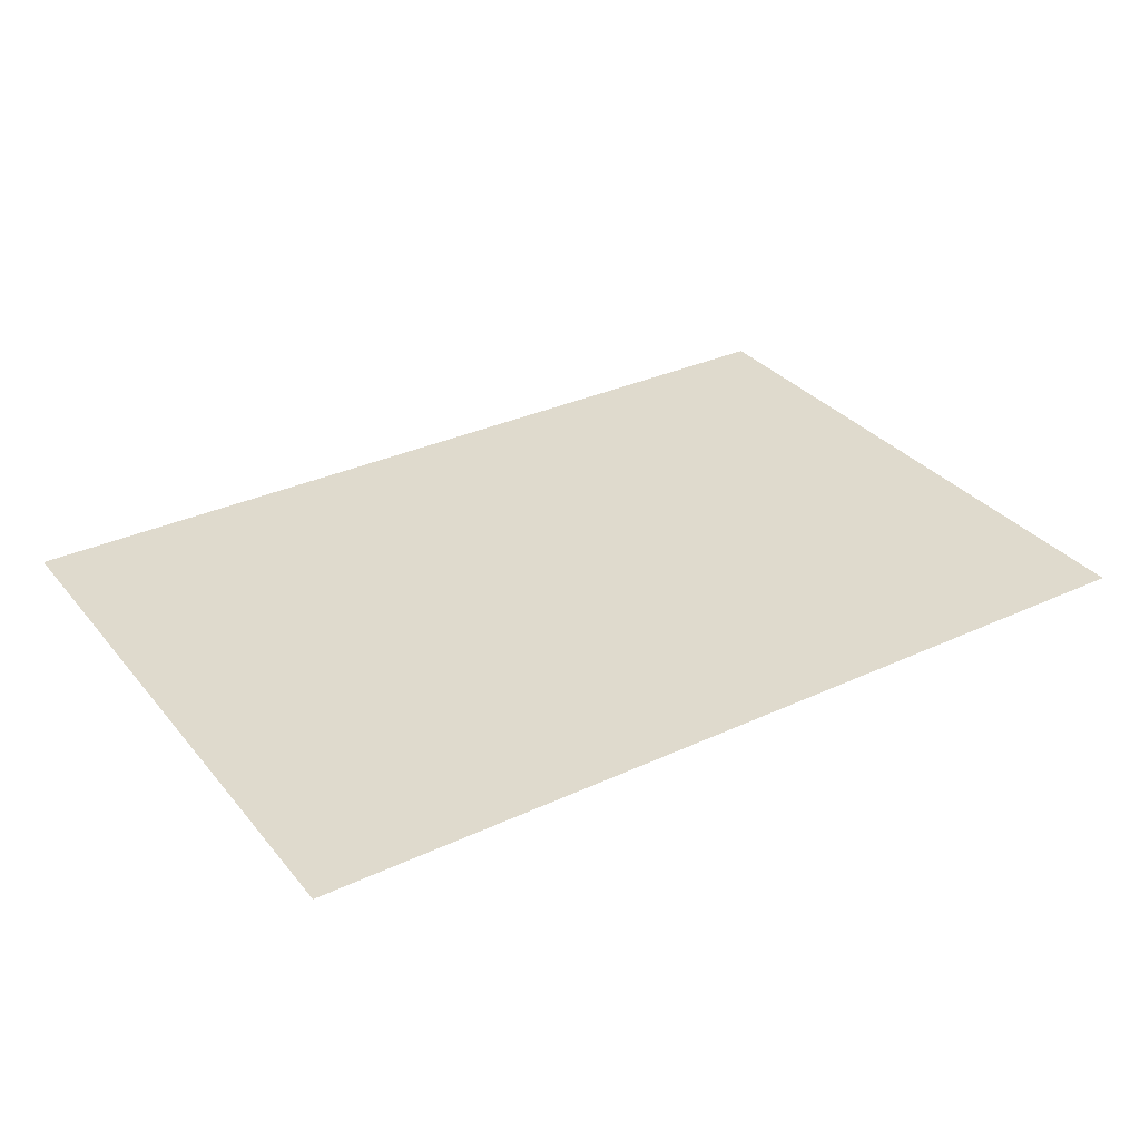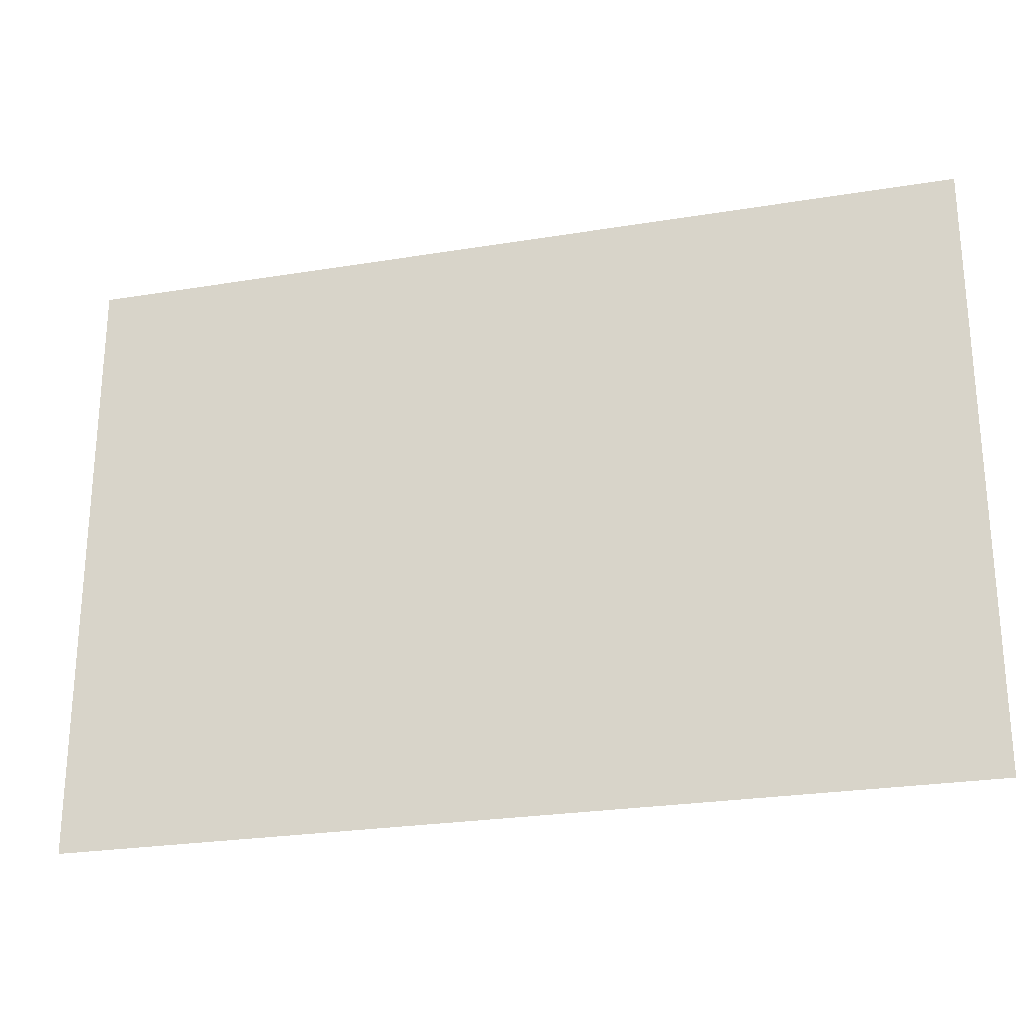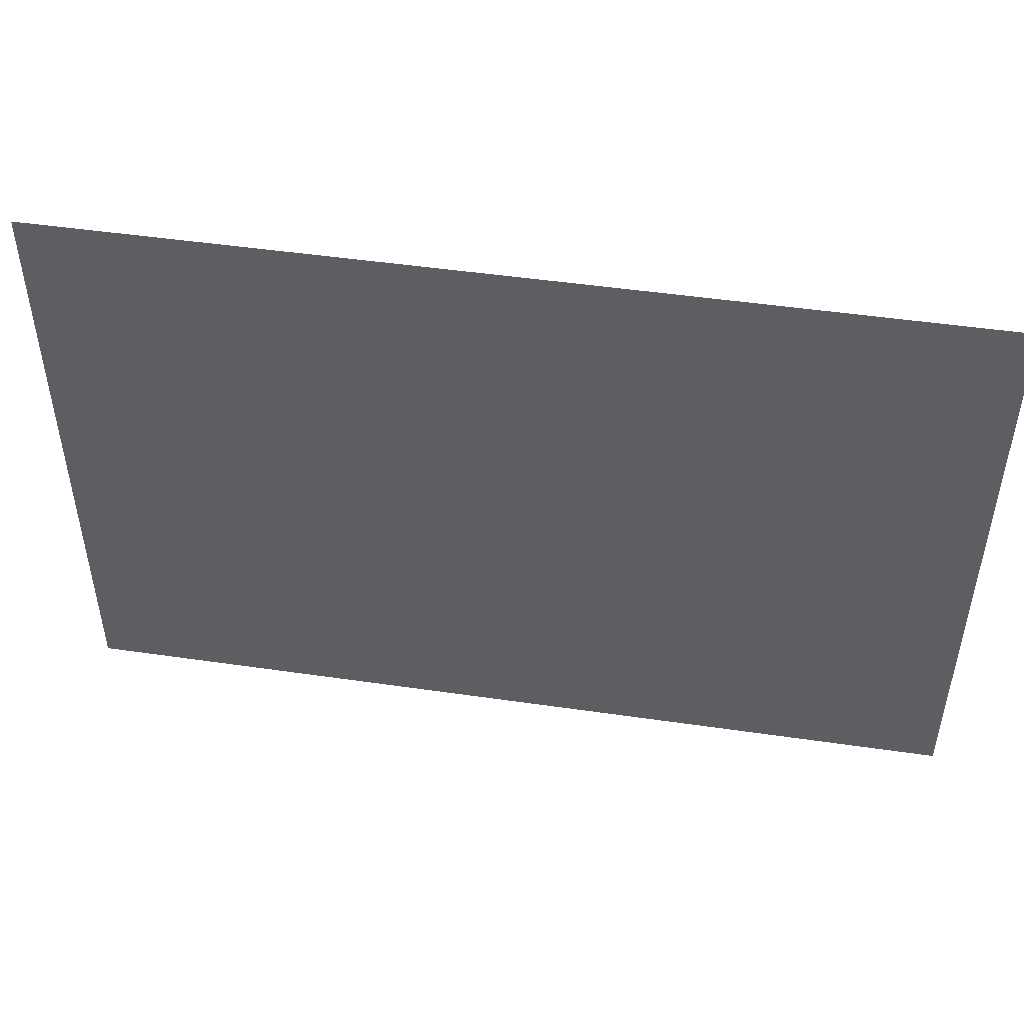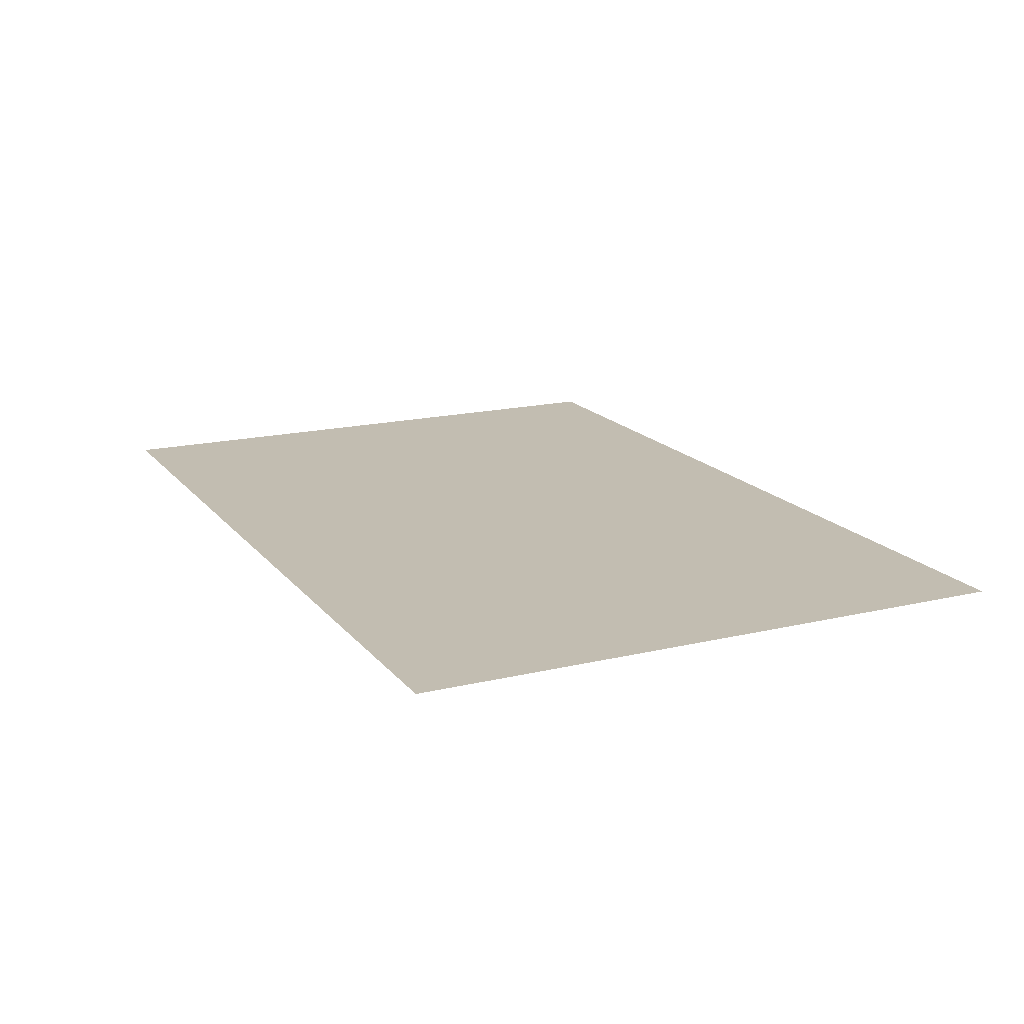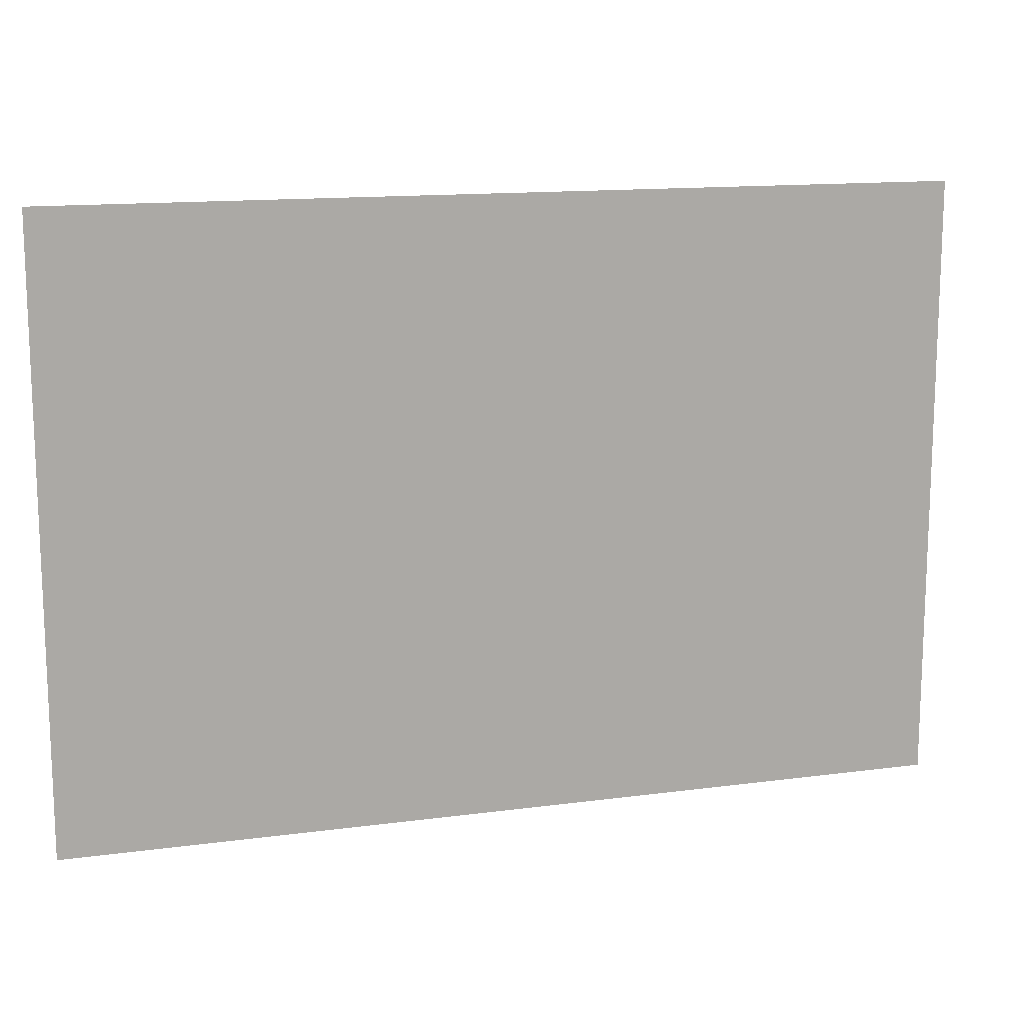
<metadata>
{"format":"obj","ext":"obj","renderer":"f3d","projection":"perspective","resolution":1024,"background":"white","views":[{"elev":32.6,"azim":-32.8,"up":"+Z"},{"elev":-25.3,"azim":14.9,"up":"+Y"},{"elev":48.6,"azim":9.2,"up":"+Y"},{"elev":17.0,"azim":64.4,"up":"+Z"},{"elev":13.7,"azim":-16.7,"up":"+Y"}]}
</metadata>
<code>
o Кустик
v -0.4334 0.574 -0.01124
v 0.4048 0.574 -0.01124
v -0.4334 0.000451 -0.01124
v 0.4048 0.000451 -0.01124
f 4 3 1 2

</code>
